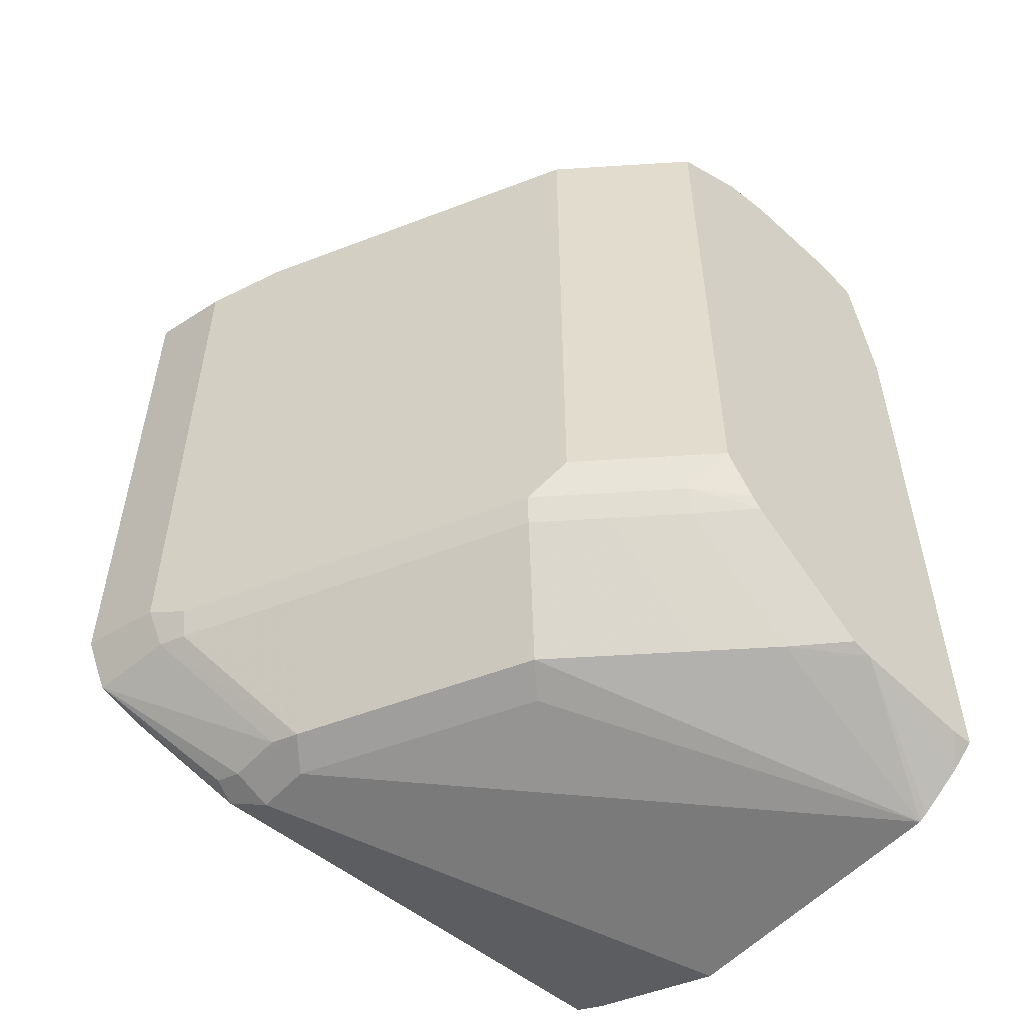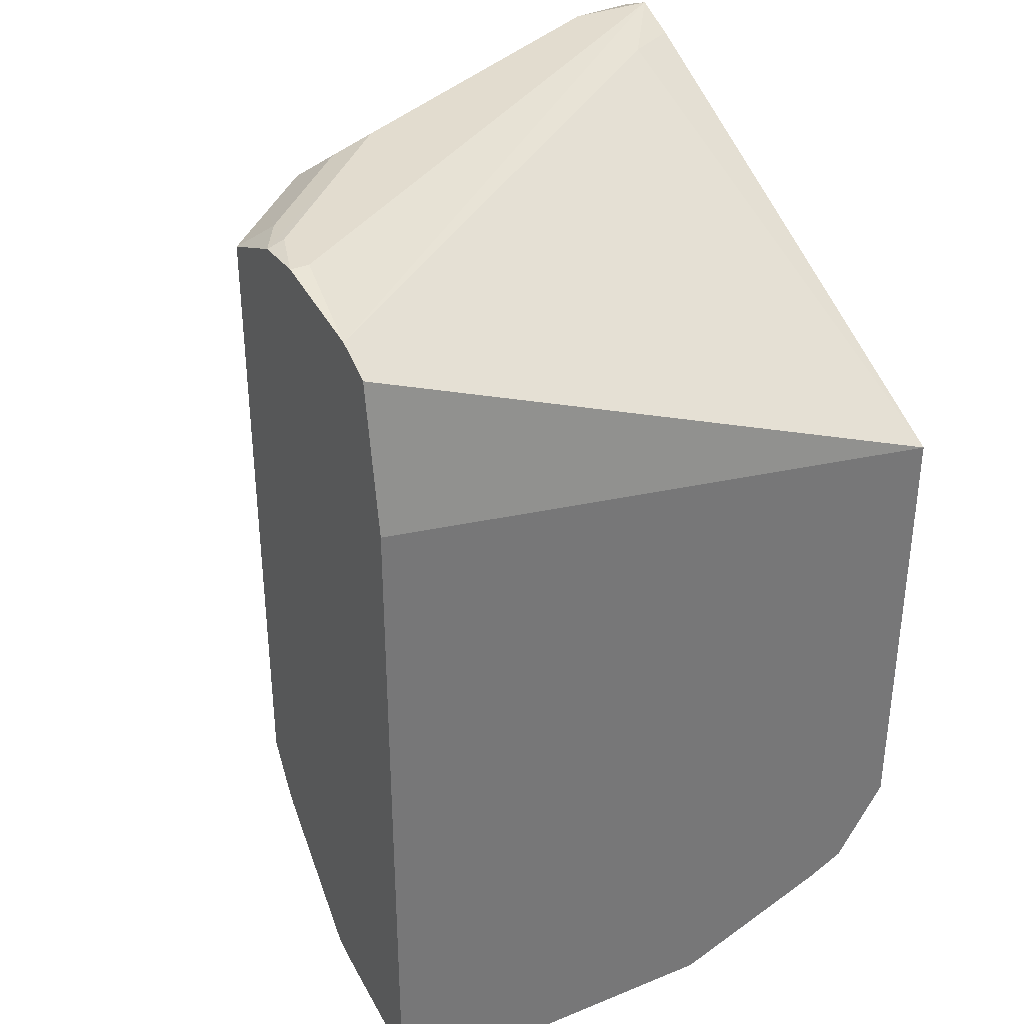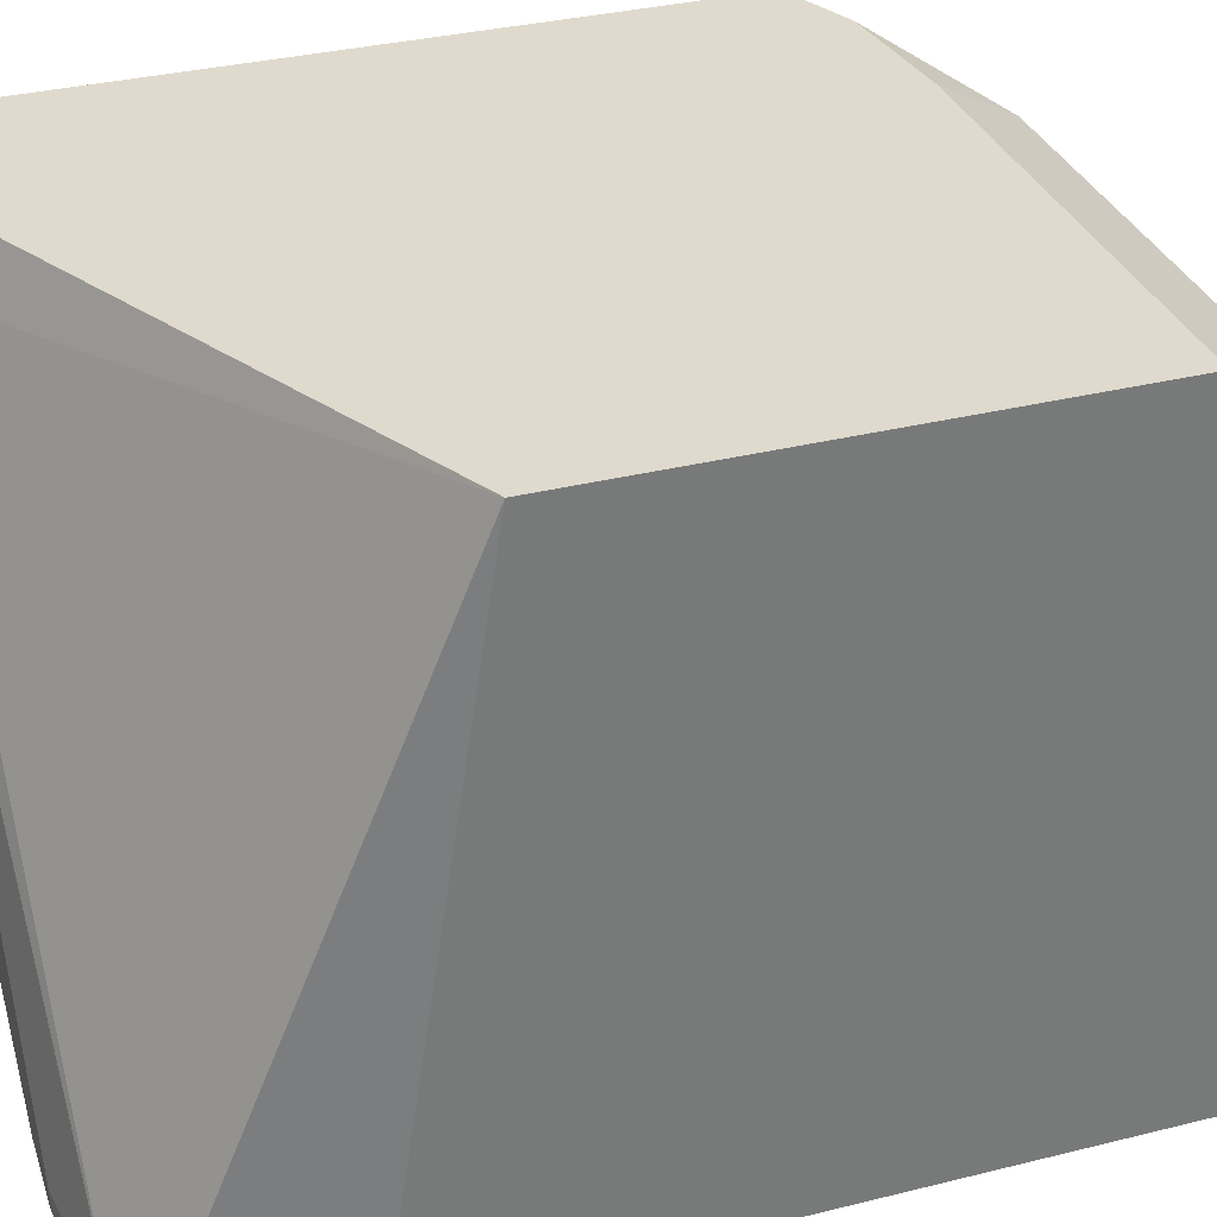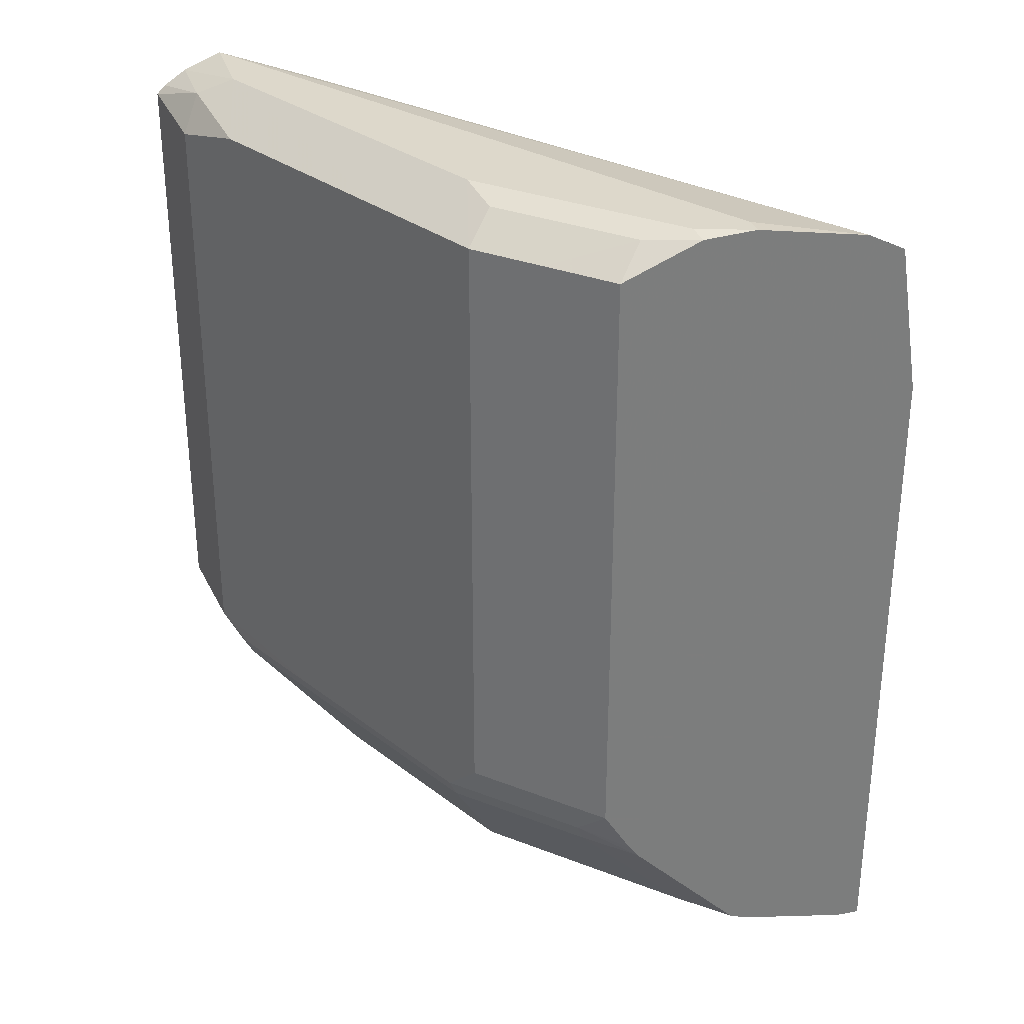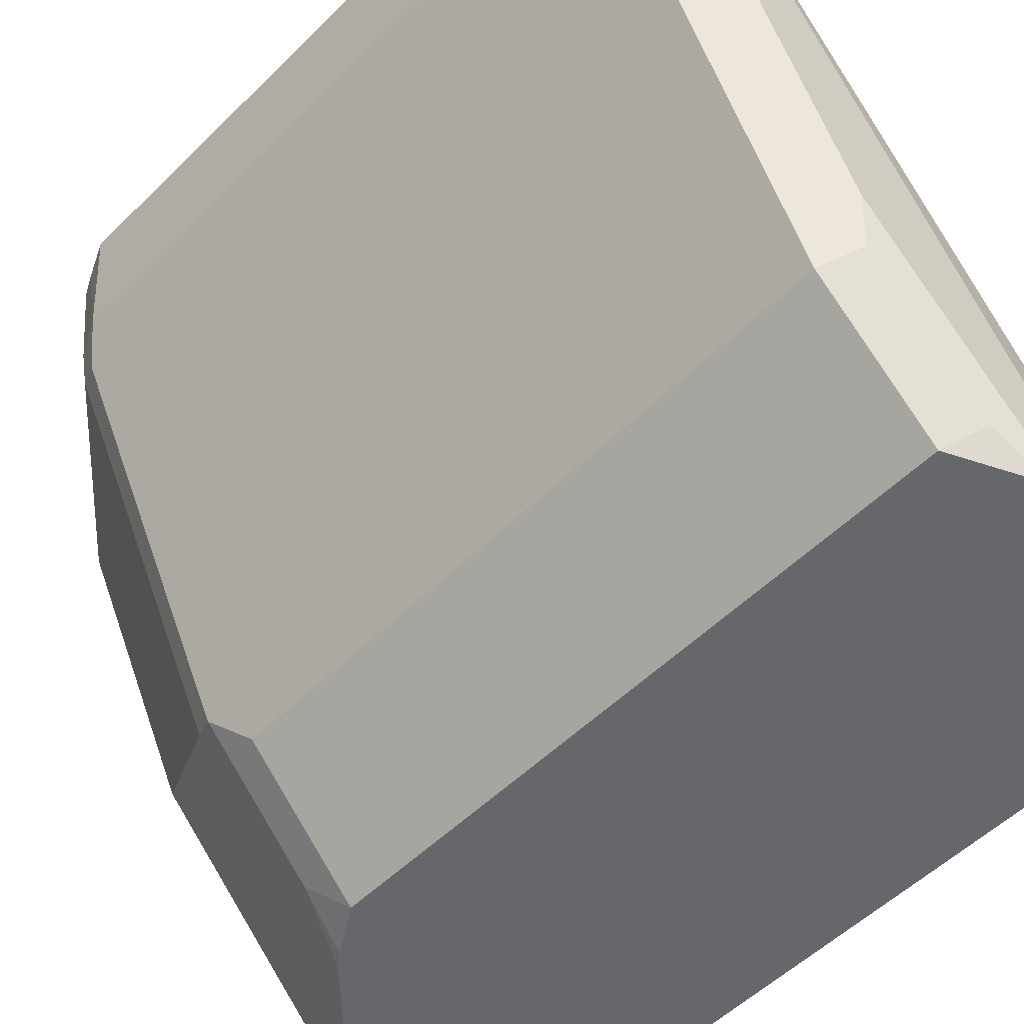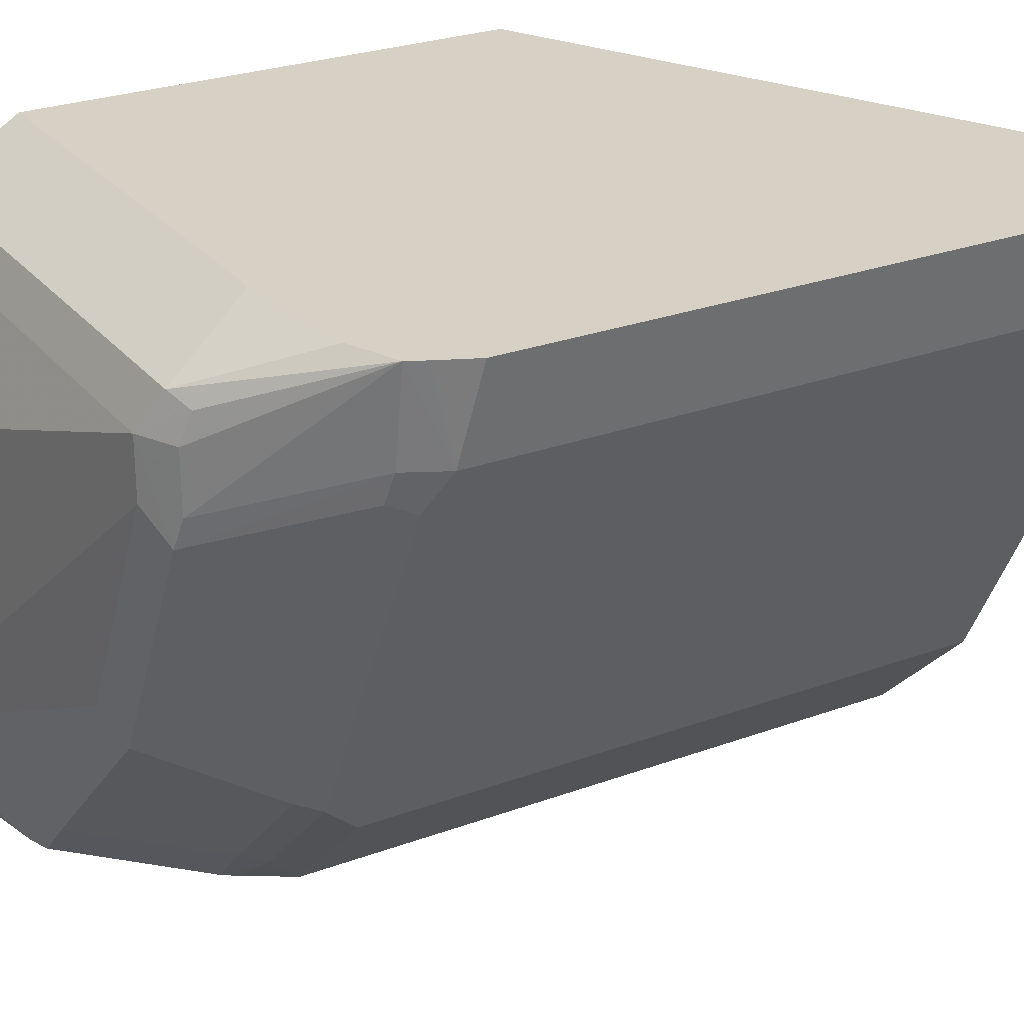
<metadata>
{"format":"obj","ext":"obj","renderer":"f3d","projection":"perspective","resolution":1024,"background":"white","views":[{"elev":-53.6,"azim":138.9,"up":"+Y"},{"elev":34.6,"azim":-118.5,"up":"+Y"},{"elev":32.8,"azim":-109.1,"up":"+Z"},{"elev":31.1,"azim":164.1,"up":"+Y"},{"elev":-52.0,"azim":136.8,"up":"+Z"},{"elev":26.6,"azim":59.9,"up":"+Z"}]}
</metadata>
<code>
v 0.1441 -0.02671 -0.4417
v 0.1398 -0.03108 -0.466
v 0.1346 -0.02072 -0.4608
v 0.1417 -0.02425 -0.4417
v 0.1441 -0.1976 -0.4417
v 0.1294 -0.0259 -0.4867
v 0.1398 -0.2019 -0.466
v 0.1243 -0.01553 -0.466
v 0.1353 -0.02 -0.4417
v 0.1398 -0.2074 -0.4417
v 0.09837 -0.0259 -0.5488
v 0.1294 -0.1967 -0.4867
v 0.1375 -0.2119 -0.4417
v 0.1346 -0.2123 -0.466
v 0.1346 -0.2071 -0.4763
v 0.1191 -0.2071 -0.5074
v 0.09319 -0.01553 -0.5281
v 0.1243 -0.01553 -0.4417
v 0.08283 -0.0259 -0.5799
v 0.07765 -0.01553 -0.5592
v 0.09837 -0.1967 -0.5488
v 0.1243 -0.2174 -0.4417
v 0.09837 -0.2433 -0.4556
v 0.1048 -0.2407 -0.4582
v 0.1035 -0.2433 -0.466
v 0.1035 -0.2433 -0.4815
v 0.101 -0.2446 -0.4893
v 0.132 -0.2136 -0.4737
v 0.1165 -0.2136 -0.5048
v 0.101 -0.2136 -0.5359
v 0.08801 -0.2071 -0.5695
v 0.101 -0.01944 -0.4582
v 0.1116 -0.02101 -0.4417
v 0.01555 -0.01553 -0.6057
v -0.01545 -0.02072 -0.6109
v 0.0518 -0.02592 -0.6109
v 0.0673 -0.0259 -0.5954
v 0.04402 -0.01814 -0.6032
v 0.07506 -0.01814 -0.5721
v 0.08283 -0.1967 -0.5799
v 0.03004 -0.01656 -0.6109
v 0.06212 -0.01553 -0.5747
v 0.1079 -0.2192 -0.4417
v -0.03227 -0.2433 -0.4556
v -0.03227 -0.2479 -0.4648
v 0.09319 -0.2485 -0.466
v 0.08977 -0.2208 -0.4417
v 0.09319 -0.2485 -0.4815
v 0.06989 -0.2446 -0.5514
v 0.08542 -0.2136 -0.5669
v 0.05176 -0.1968 -0.6109
v 0.07248 -0.2071 -0.585
v -0.02583 -0.02592 -0.6109
v -0.03227 -0.0932 -0.4417
v 0.01555 -0.01553 -0.6109
v 0.0518 -0.1967 -0.6109
v 0.03107 -0.01553 -0.6057
v -0.03227 -0.2208 -0.4417
v -0.03227 -0.2485 -0.466
v -0.03227 -0.2665 -0.5102
v -0.03227 -0.2665 -0.5902
v 0.06212 -0.2485 -0.5436
v 0.03884 -0.2446 -0.5825
v 0.06989 -0.2136 -0.5825
v 0.05694 -0.2071 -0.6006
v 0.04402 -0.2094 -0.6109
v 0.05437 -0.2136 -0.598
v -0.03227 -0.06736 -0.6109
v -0.03227 -0.2652 -0.5926
v 0.005169 -0.2459 -0.6109
v 0.0233 -0.2446 -0.598
v 0.04145 -0.2129 -0.6109
v -0.03227 -0.2525 -0.6109
v -0.03227 -0.2578 -0.6046
v 0.01038 -0.244 -0.6109
v -0.0259 -0.2524 -0.6109
f 34 55 35
f 35 55 41
f 35 41 36
f 35 36 56
f 35 56 51
f 35 51 66
f 35 66 72
f 35 72 75
f 35 75 70
f 36 38 37
f 35 76 73
f 35 73 68
f 35 68 53
f 32 54 33
f 36 41 38
f 35 70 76
f 27 29 28
f 32 35 53
f 24 46 25
f 40 51 56
f 25 46 27
f 25 27 26
f 27 46 48
f 27 48 62
f 27 62 49
f 27 49 30
f 27 30 29
f 30 50 31
f 30 49 50
f 31 51 40
f 31 50 64
f 31 64 52
f 31 52 51
f 32 53 54
f 41 55 57
f 51 65 66
f 44 58 54
f 52 67 65
f 53 68 54
f 61 69 70
f 61 70 71
f 61 71 63
f 63 71 67
f 63 67 64
f 65 67 72
f 65 72 66
f 67 71 72
f 69 74 70
f 70 75 71
f 70 74 76
f 71 75 72
f 23 58 44
f 73 76 74
f 41 57 42
f 51 52 65
f 49 63 64
f 44 54 68
f 44 68 73
f 44 73 74
f 44 74 69
f 44 69 61
f 44 61 60
f 44 60 59
f 44 59 45
f 45 59 46
f 46 59 60
f 46 60 61
f 46 61 48
f 48 61 62
f 49 62 61
f 49 61 63
f 49 64 50
f 23 47 58
f 52 64 67
f 23 46 24
f 3 9 4
f 3 6 8
f 5 10 7
f 6 11 8
f 6 12 21
f 6 21 11
f 7 10 13
f 7 13 14
f 7 14 15
f 7 15 16
f 7 16 12
f 8 17 20
f 8 20 42
f 8 42 57
f 8 57 55
f 3 8 9
f 8 55 34
f 2 12 6
f 2 6 3
f 23 43 47
f 1 2 3
f 1 3 4
f 1 4 9
f 1 9 18
f 1 33 54
f 1 54 58
f 1 58 47
f 1 47 43
f 1 43 22
f 1 22 13
f 1 13 10
f 1 10 5
f 1 5 7
f 1 7 2
f 2 7 12
f 8 34 18
f 1 18 33
f 8 11 17
f 18 32 33
f 18 34 35
f 18 35 32
f 19 36 37
f 19 37 38
f 19 38 39
f 19 39 20
f 19 40 56
f 19 56 36
f 20 39 38
f 20 38 41
f 22 43 23
f 23 44 45
f 8 18 9
f 23 45 46
f 16 31 21
f 16 30 31
f 20 41 42
f 15 29 16
f 16 29 30
f 11 19 20
f 11 21 31
f 11 40 19
f 12 16 21
f 13 22 23
f 13 23 24
f 11 31 40
f 13 25 26
f 15 28 29
f 13 24 25
f 14 28 15
f 14 27 28
f 11 20 17
f 14 26 27
f 13 26 14

</code>
